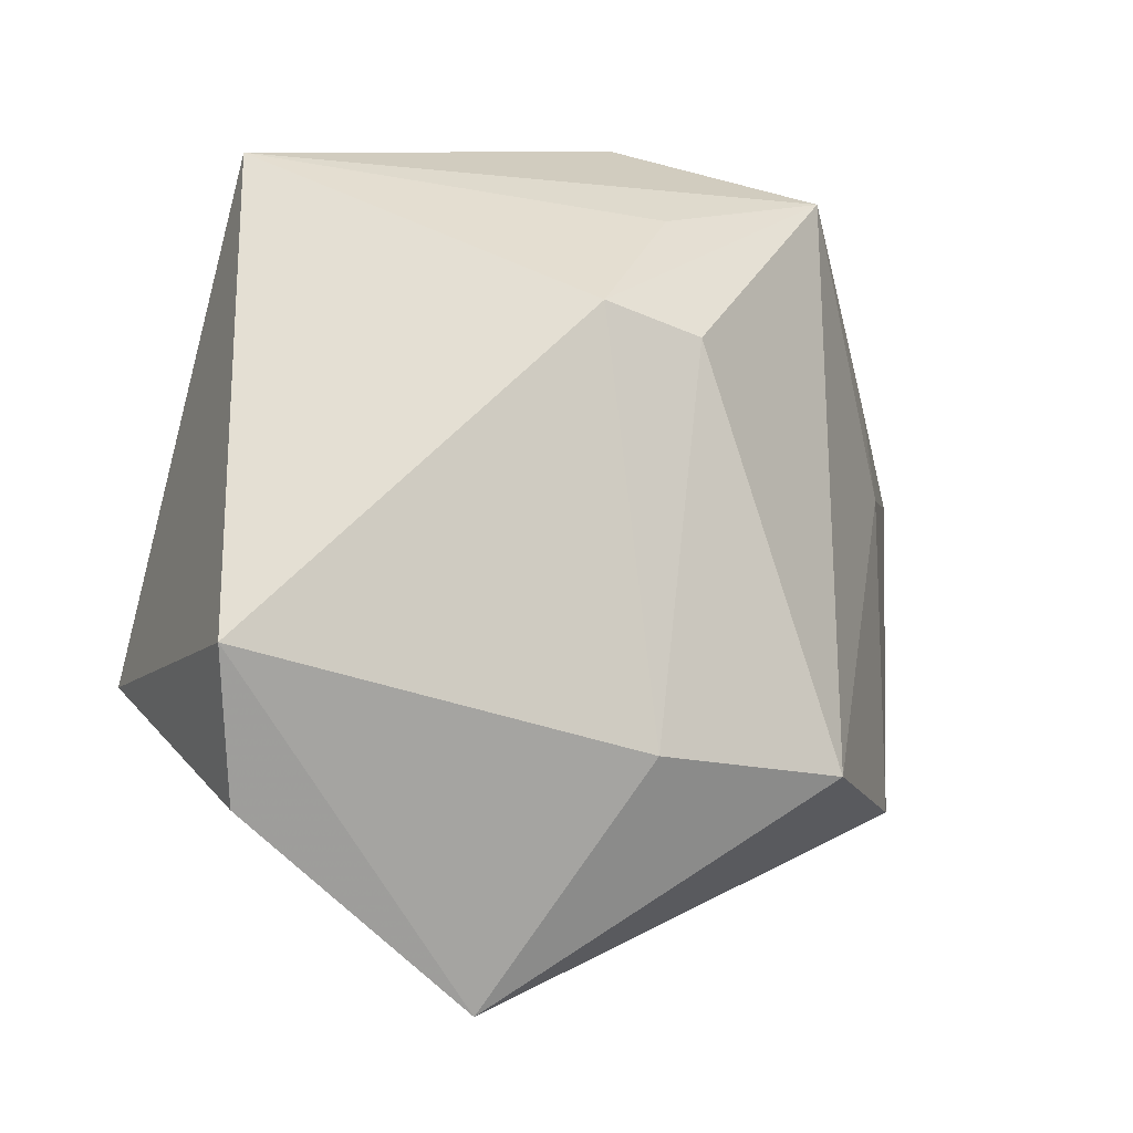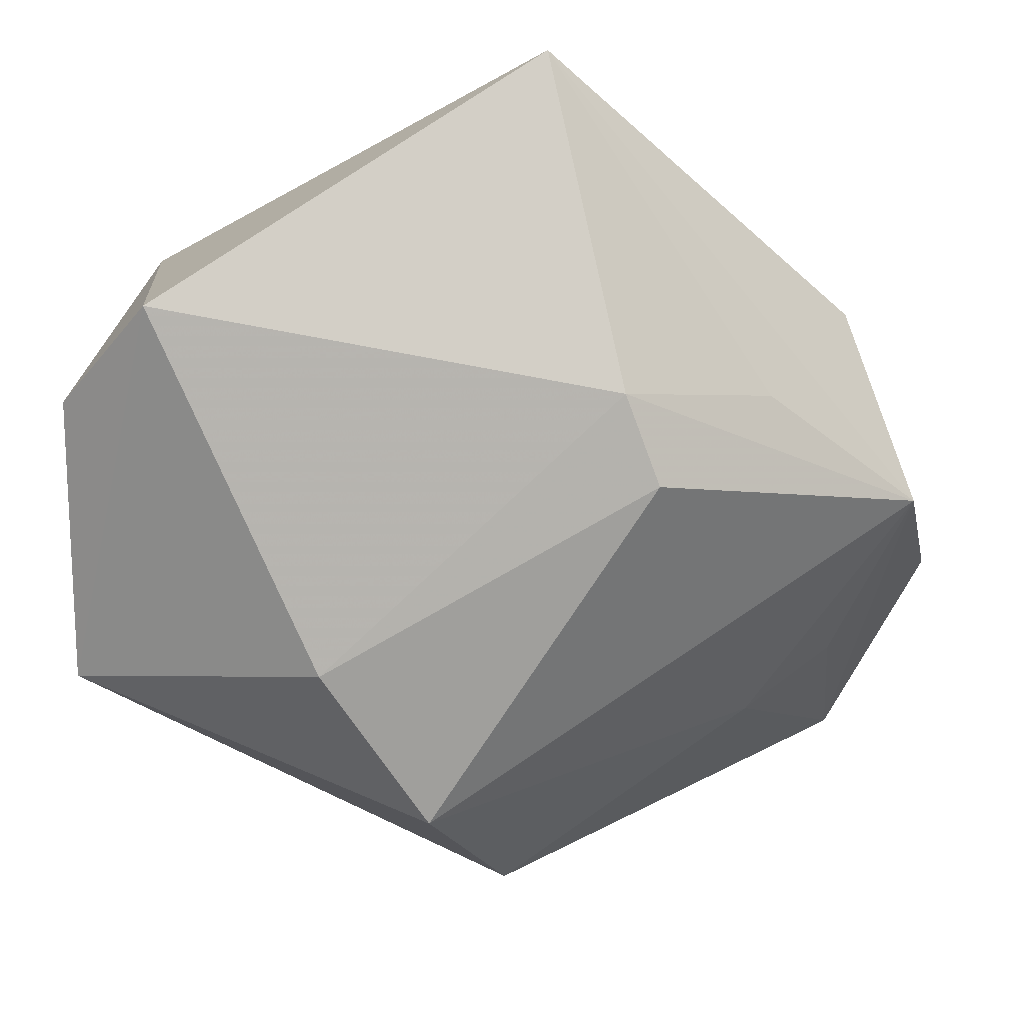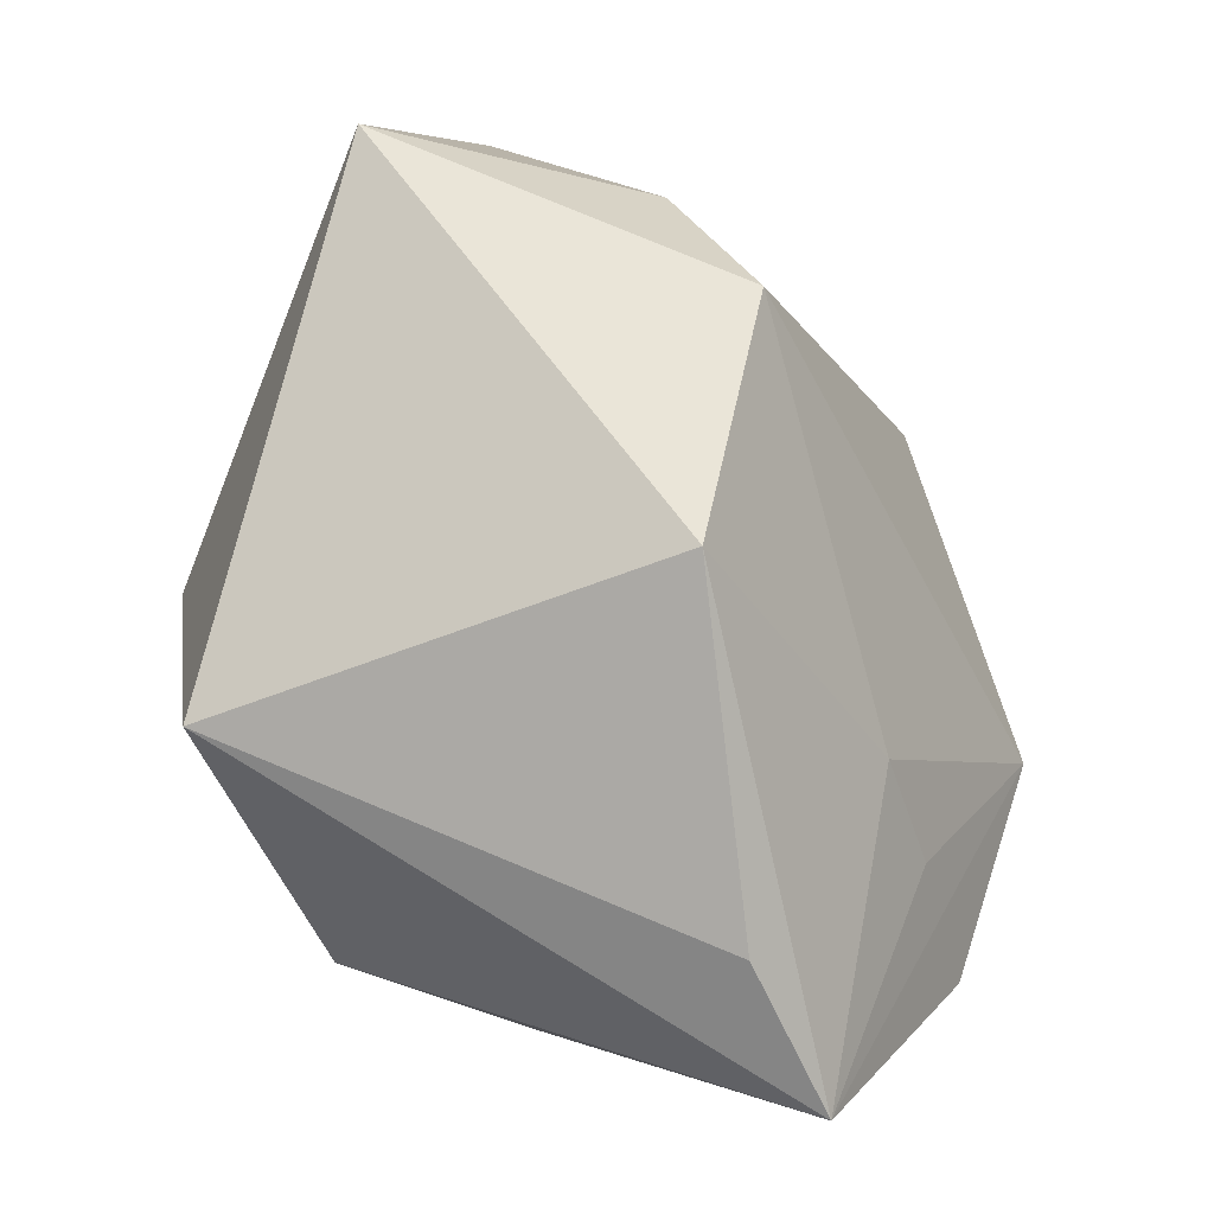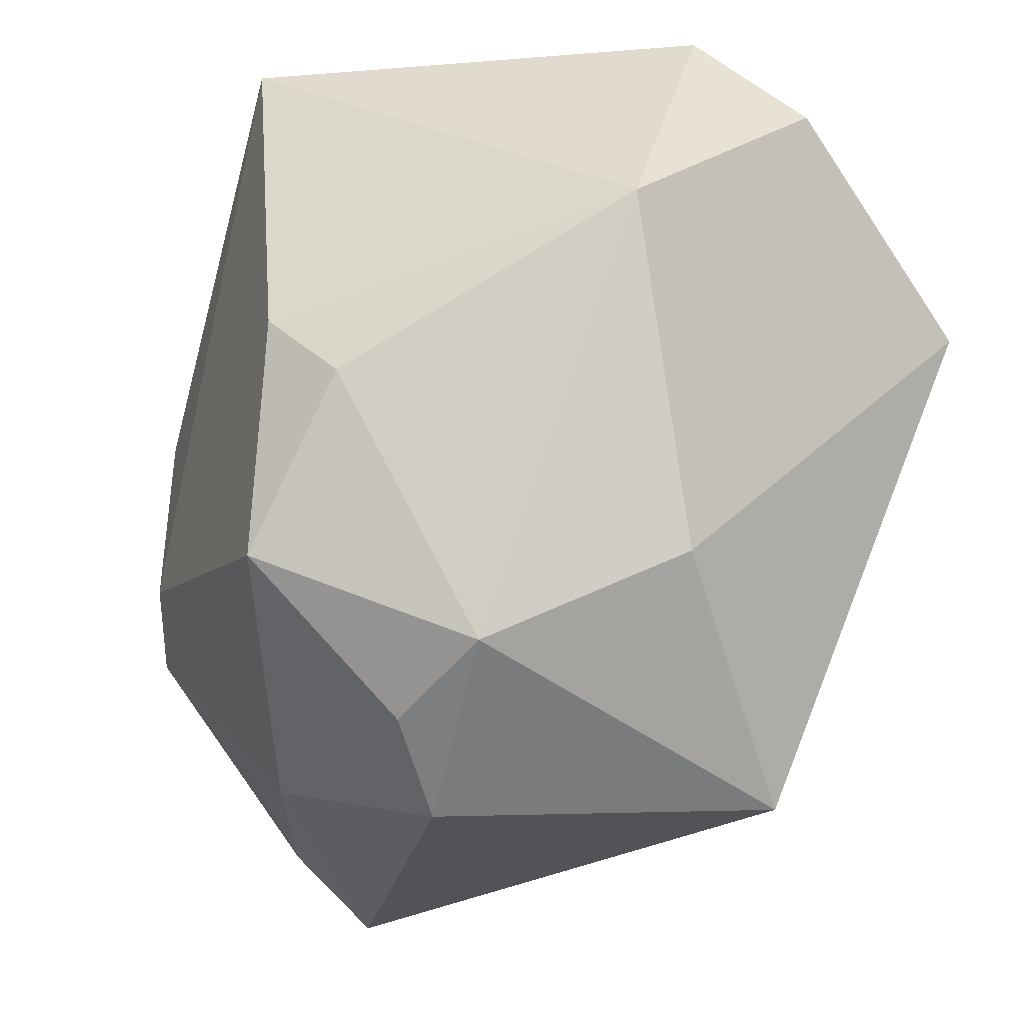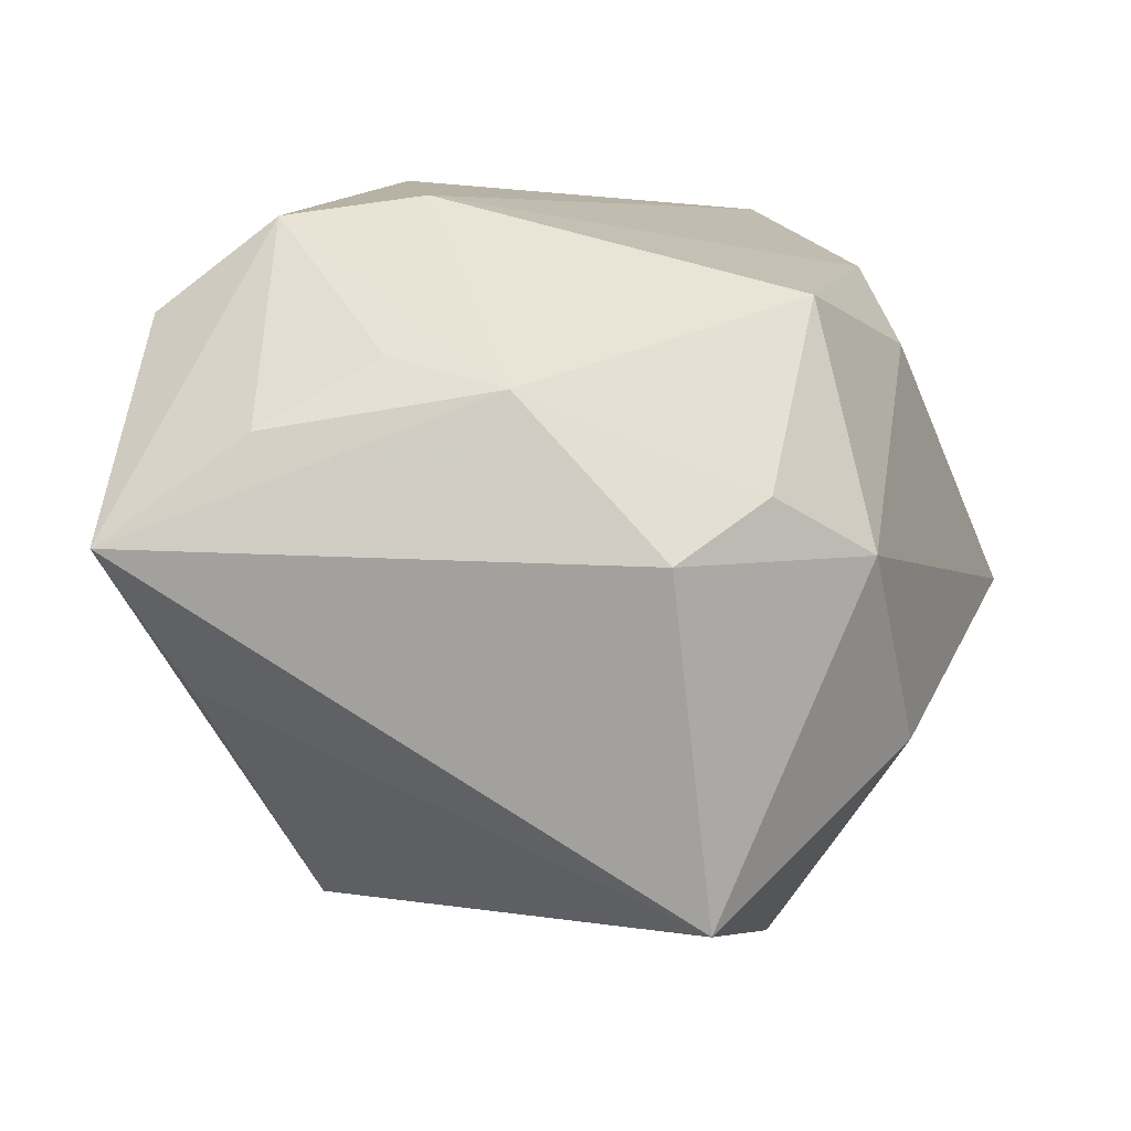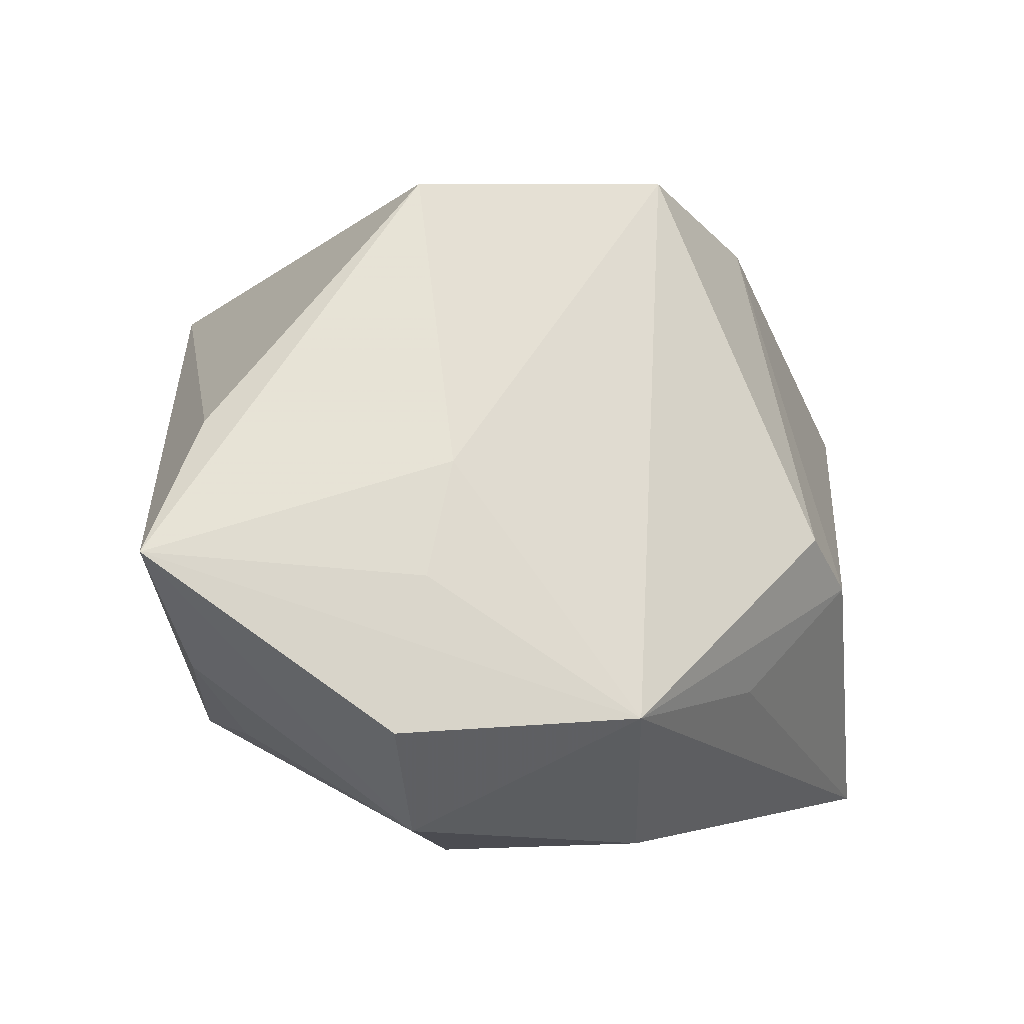
<metadata>
{"format":"obj","ext":"obj","renderer":"f3d","projection":"perspective","resolution":1024,"background":"white","views":[{"elev":67.7,"azim":-32.9,"up":"+Y"},{"elev":76.9,"azim":23.0,"up":"+Y"},{"elev":59.6,"azim":30.1,"up":"+Z"},{"elev":-27.7,"azim":-115.9,"up":"+Y"},{"elev":-76.2,"azim":163.9,"up":"+Y"},{"elev":7.4,"azim":90.2,"up":"+Z"}]}
</metadata>
<code>
v 0.0164 0.02991 0.0005425
v 0.02242 0.02306 -0.01344
v -0.0101 -0.03097 -0.01597
v 0.008164 0.01465 0.03532
v -0.02868 0.0125 0.03532
v 0.01576 -0.00896 0.03532
v 0.01266 -0.03049 -0.01844
v -0.02049 -0.02673 -0.0128
v -0.03199 0.03692 0.004893
v 0.02349 -0.006375 -0.02883
v 0.0313 -0.02809 0.01365
v -0.005754 0.02385 0.02775
v 0.02604 0.01198 -0.02748
v 0.03179 -0.0295 -0.00913
v -0.003409 -0.03691 -0.009392
v -0.01603 0.003503 -0.03233
v 0.04362 -0.0102 -0.01281
v -0.01012 -0.01773 -0.03107
v -0.02089 -0.003031 -0.02733
v -0.0083 0.03692 -0.03174
v 0.03912 0.01175 -0.0124
v -0.01562 -0.03551 0.02005
v 0.04166 -0.03262 0.003069
v -0.0391 0.01167 -0.006056
v 0.01045 0.03348 -0.005347
v -0.03745 0.02733 0.01398
v 0.03202 -0.005271 0.01007
v 0.03762 -0.00754 0.0003307
v 0.02315 -0.02559 -0.01744
v 0.03548 -0.009036 -0.02379
v -0.0298 -0.01851 0.003741
f 4 21 1
f 27 21 4
f 16 24 20
f 16 10 18
f 20 10 16
f 20 24 9
f 9 24 26
f 25 1 21
f 20 9 25
f 4 1 12
f 1 25 12
f 12 25 9
f 23 21 28
f 28 27 23
f 21 27 28
f 20 21 13
f 13 10 20
f 17 21 23
f 19 16 18
f 24 16 19
f 6 27 4
f 23 27 6
f 22 15 23
f 2 21 20
f 20 25 2
f 2 25 21
f 23 15 7
f 7 3 18
f 15 3 7
f 18 10 7
f 23 7 14
f 14 7 29
f 10 13 30
f 30 13 21
f 21 17 30
f 30 7 10
f 29 7 30
f 30 14 29
f 30 17 23
f 23 14 30
f 23 6 11
f 11 22 23
f 6 22 11
f 5 31 22
f 26 24 5
f 24 31 5
f 4 12 5
f 5 6 4
f 5 22 6
f 5 9 26
f 5 12 9
f 22 31 8
f 8 3 15
f 15 22 8
f 18 3 8
f 8 19 18
f 24 19 8
f 8 31 24

</code>
